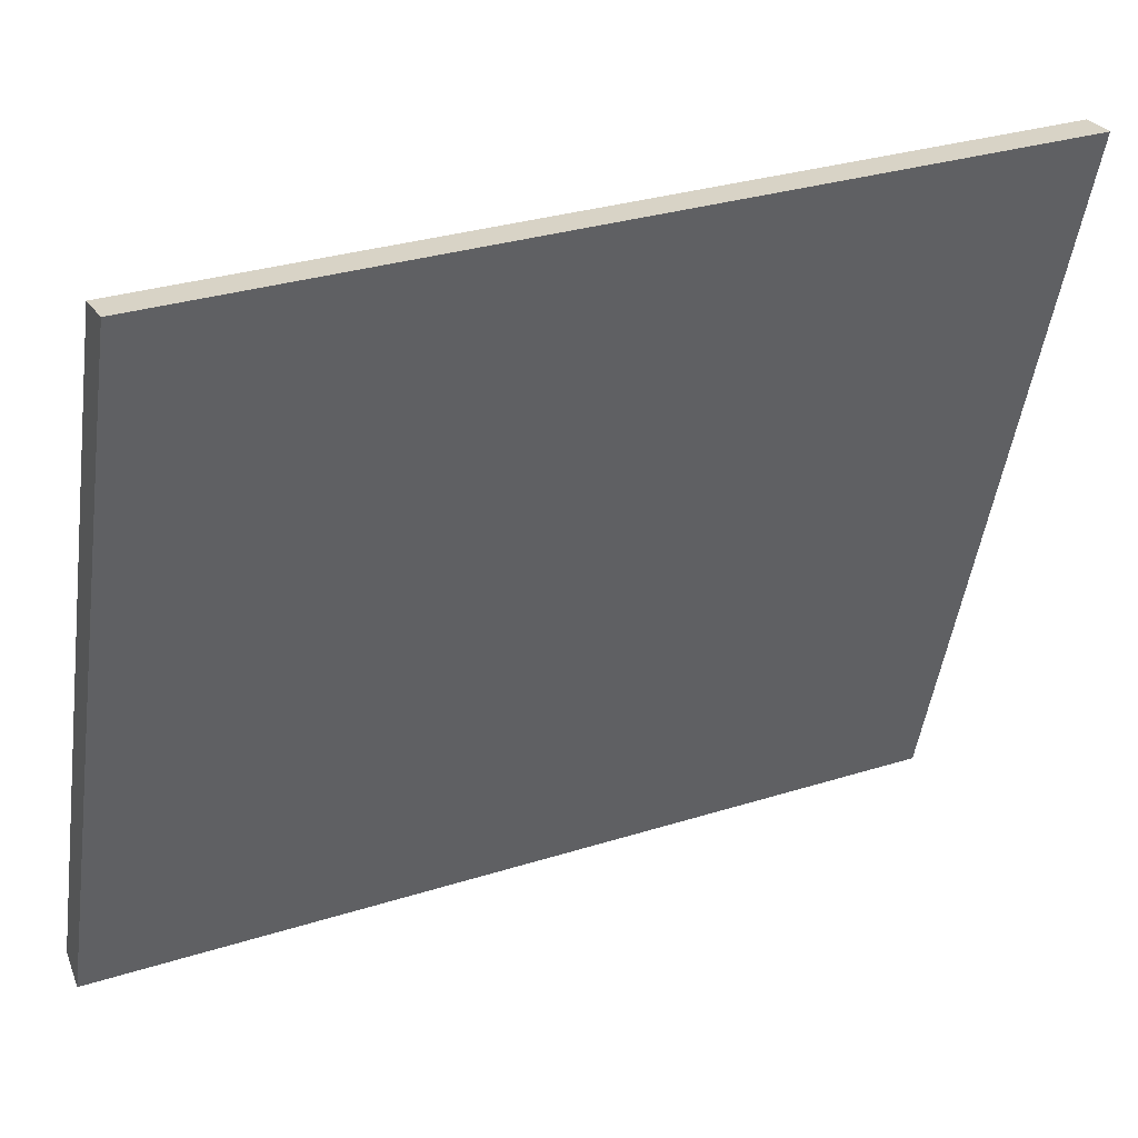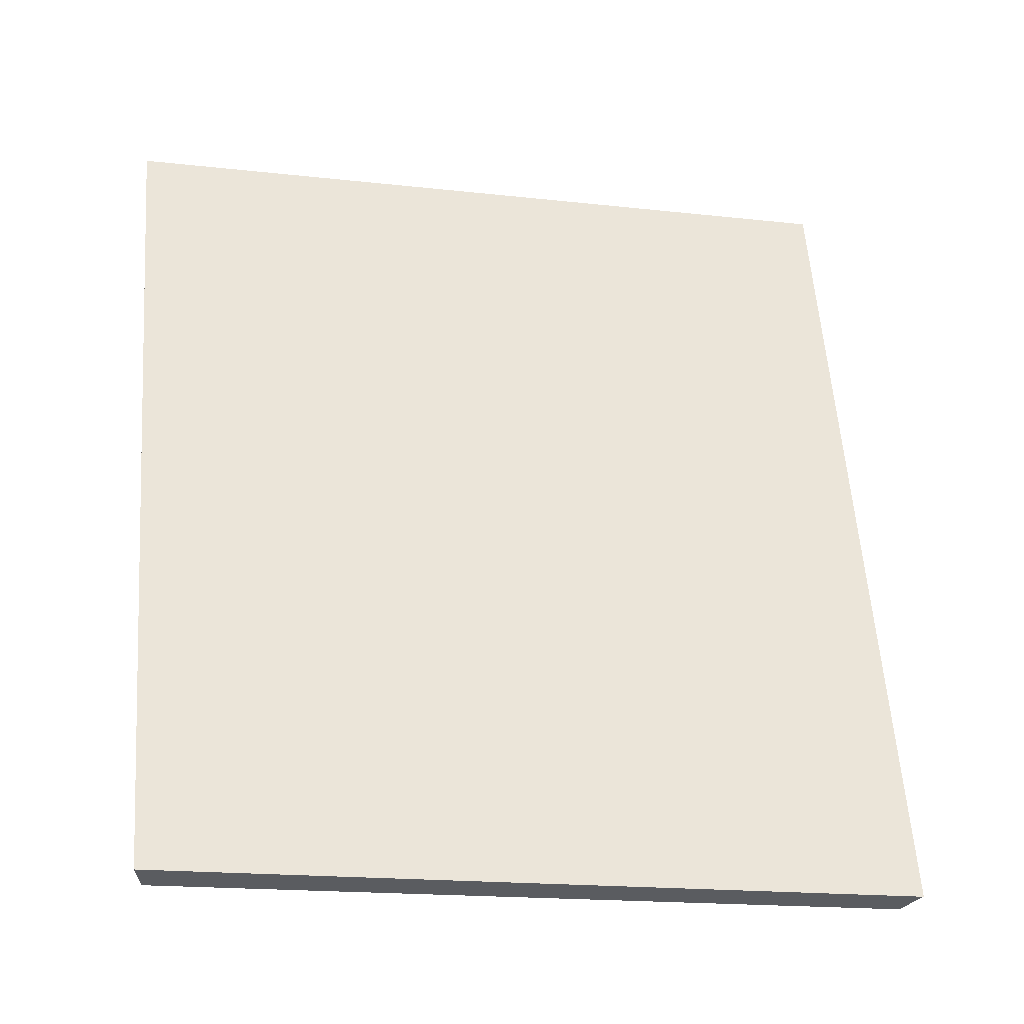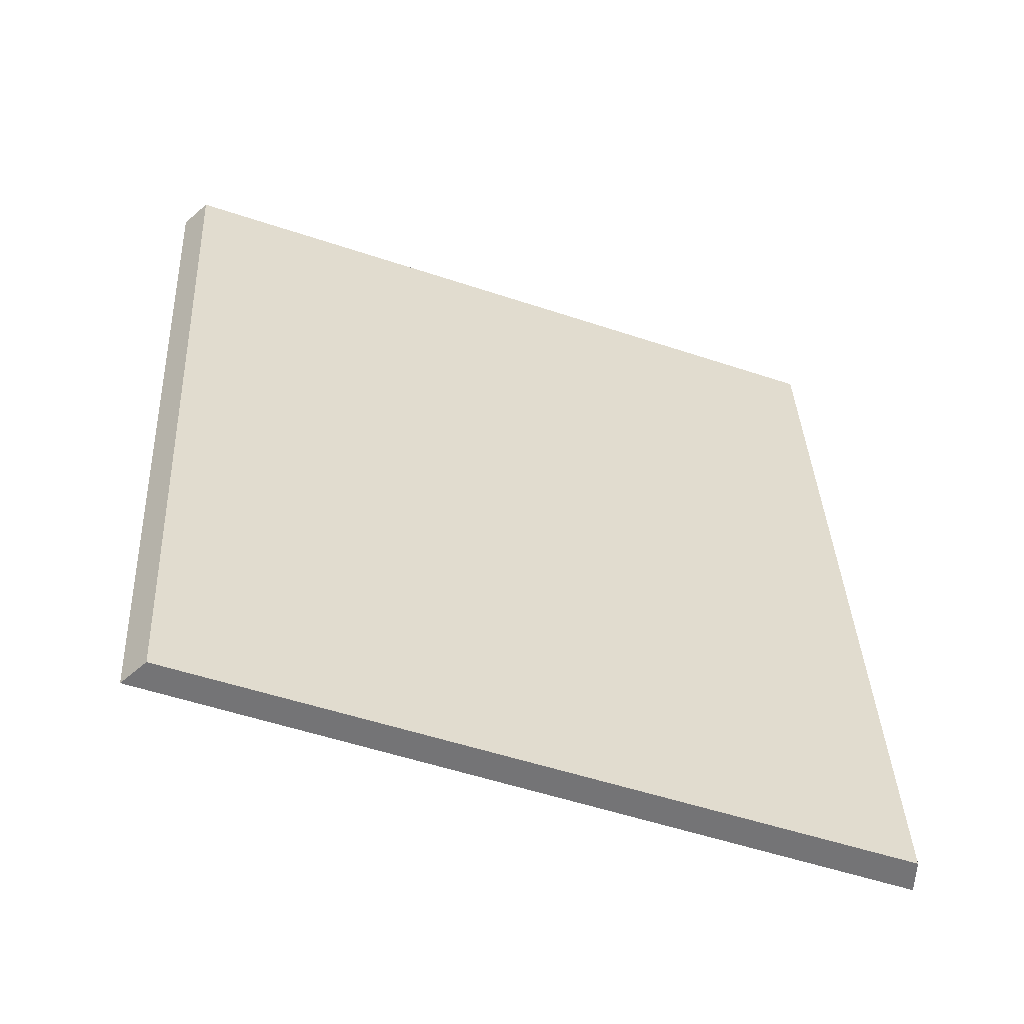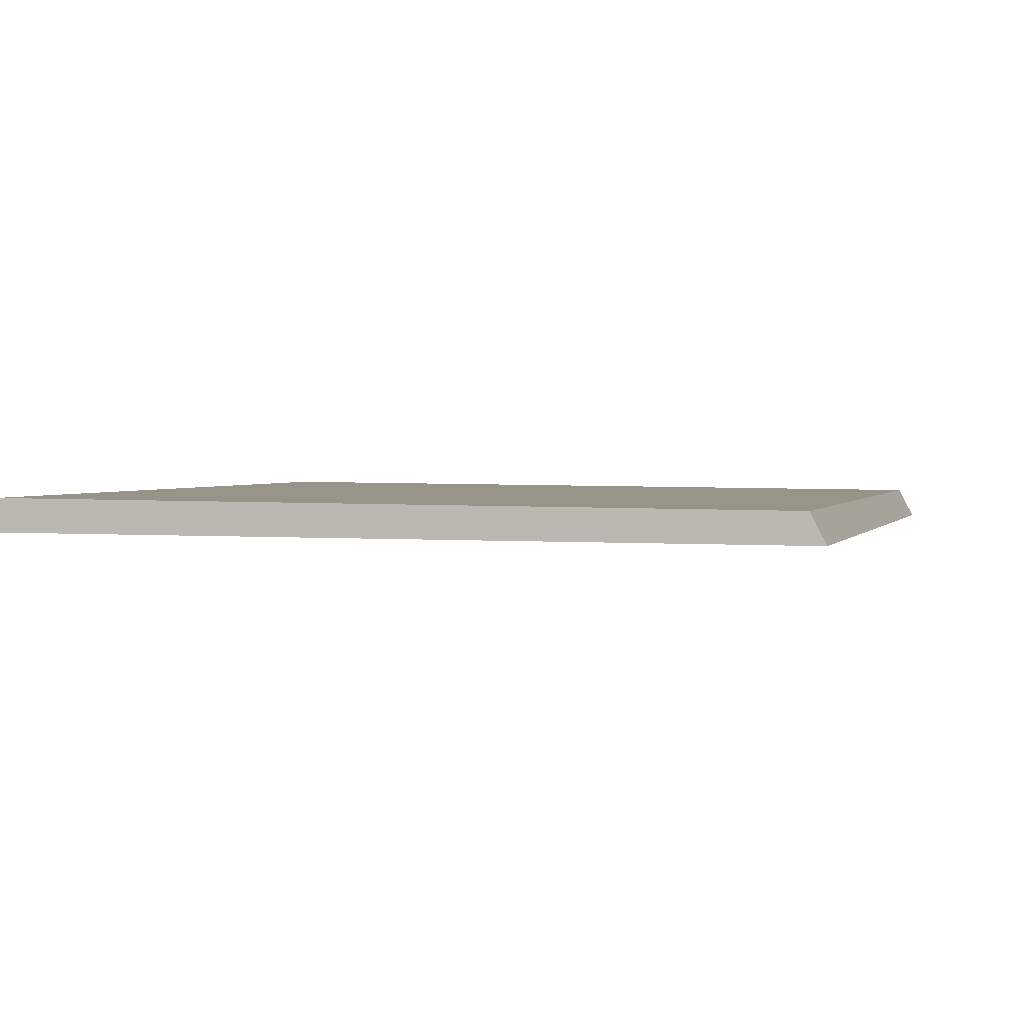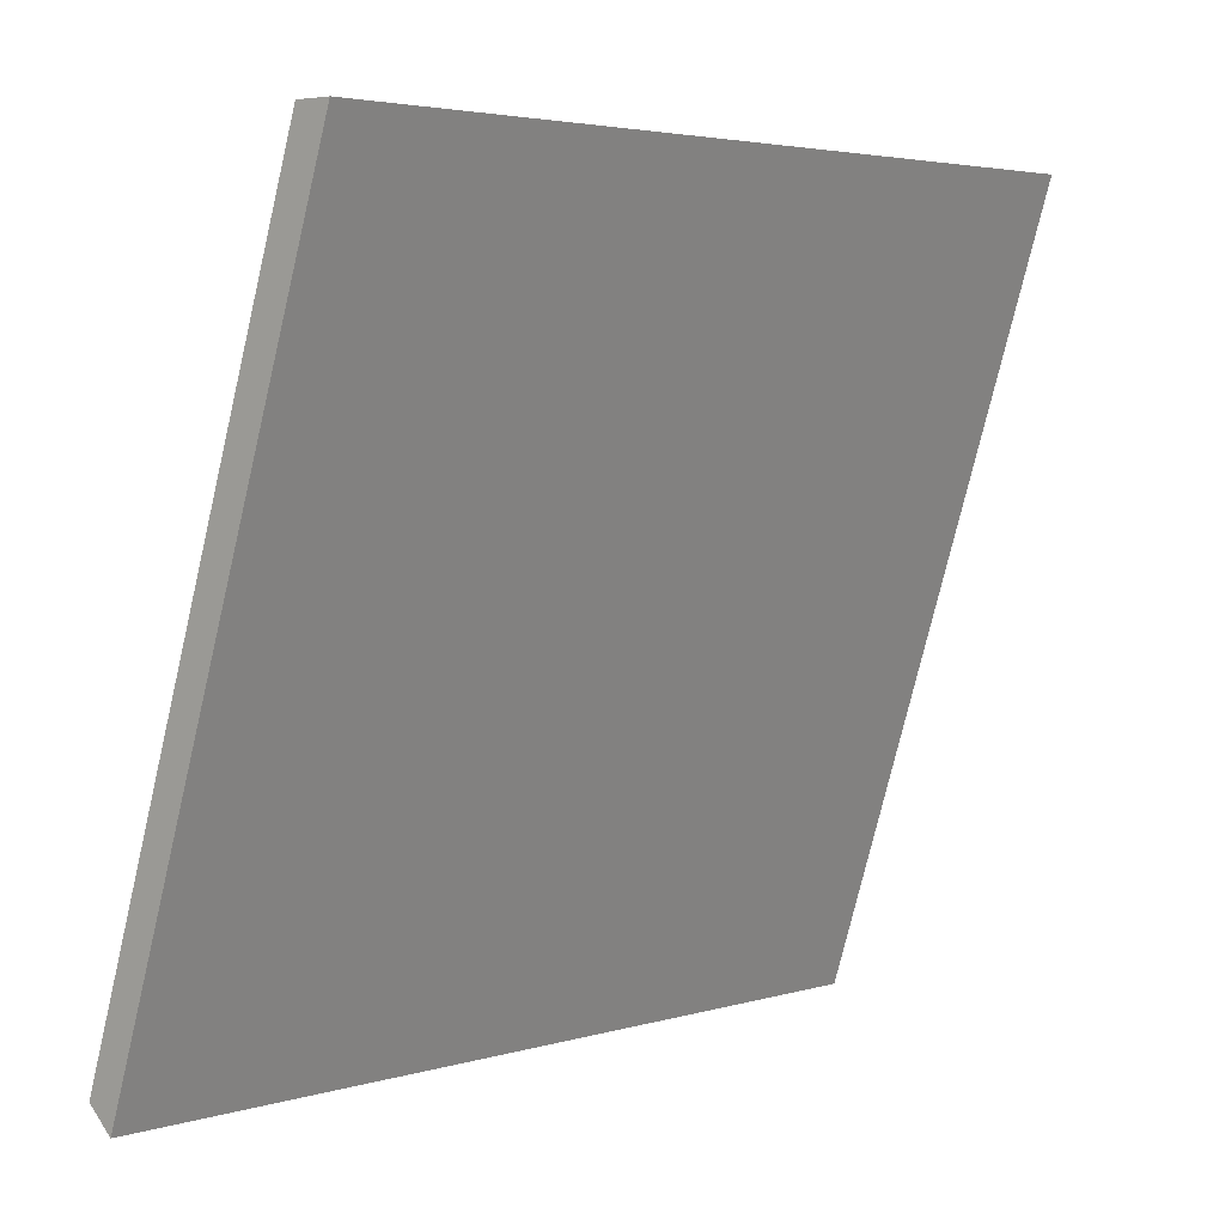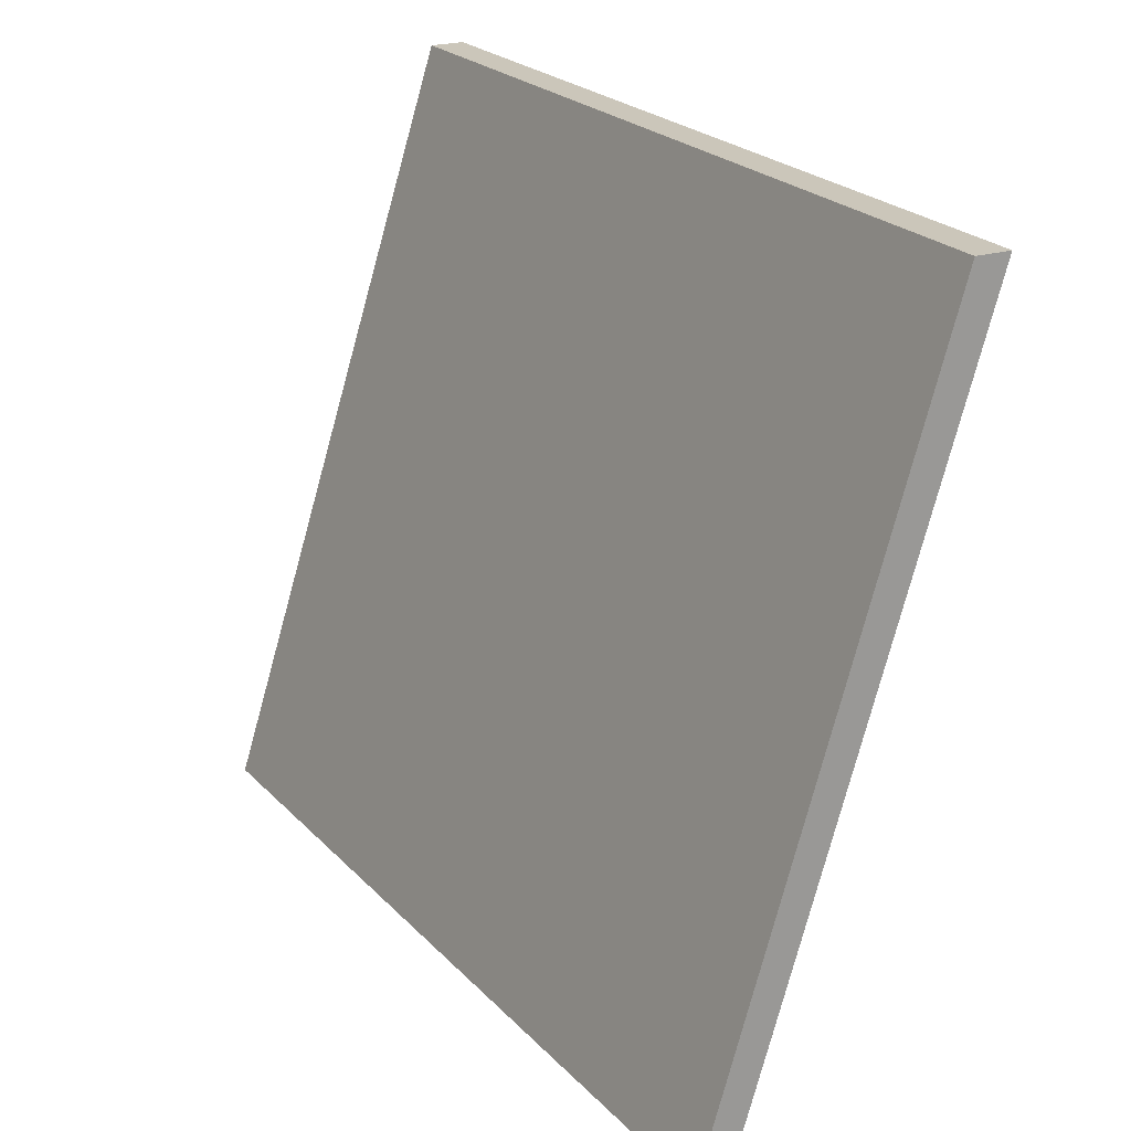
<metadata>
{"format":"obj","ext":"obj","renderer":"f3d","projection":"perspective","resolution":1024,"background":"white","views":[{"elev":28.0,"azim":24.8,"up":"+Z"},{"elev":-73.0,"azim":96.4,"up":"+Y"},{"elev":-17.3,"azim":-94.0,"up":"+Y"},{"elev":55.1,"azim":112.5,"up":"+Y"},{"elev":3.2,"azim":2.0,"up":"+Z"},{"elev":21.1,"azim":-67.7,"up":"+Z"}]}
</metadata>
<code>
o rim-outer-1a_lowPoly.001_Cube.058
v 0.1555 -0.304 -0.8152
v 0.1765 -0.3209 -0.8422
v 0.3544 -0.4639 0.000392
v 0.3841 -0.4878 0.000392
v -0.4501 -1.1 -0.8422
v -0.2425 -1.267 0.00039
v -0.2722 -1.243 0.00039
v -0.4711 -1.083 -0.8152
f 1 4 2
f 1 3 4
f 8 5 6
f 8 6 7
f 1 7 3
f 7 4 3
f 5 1 2
f 4 5 2
f 1 8 7
f 7 6 4
f 5 8 1
f 4 6 5

</code>
